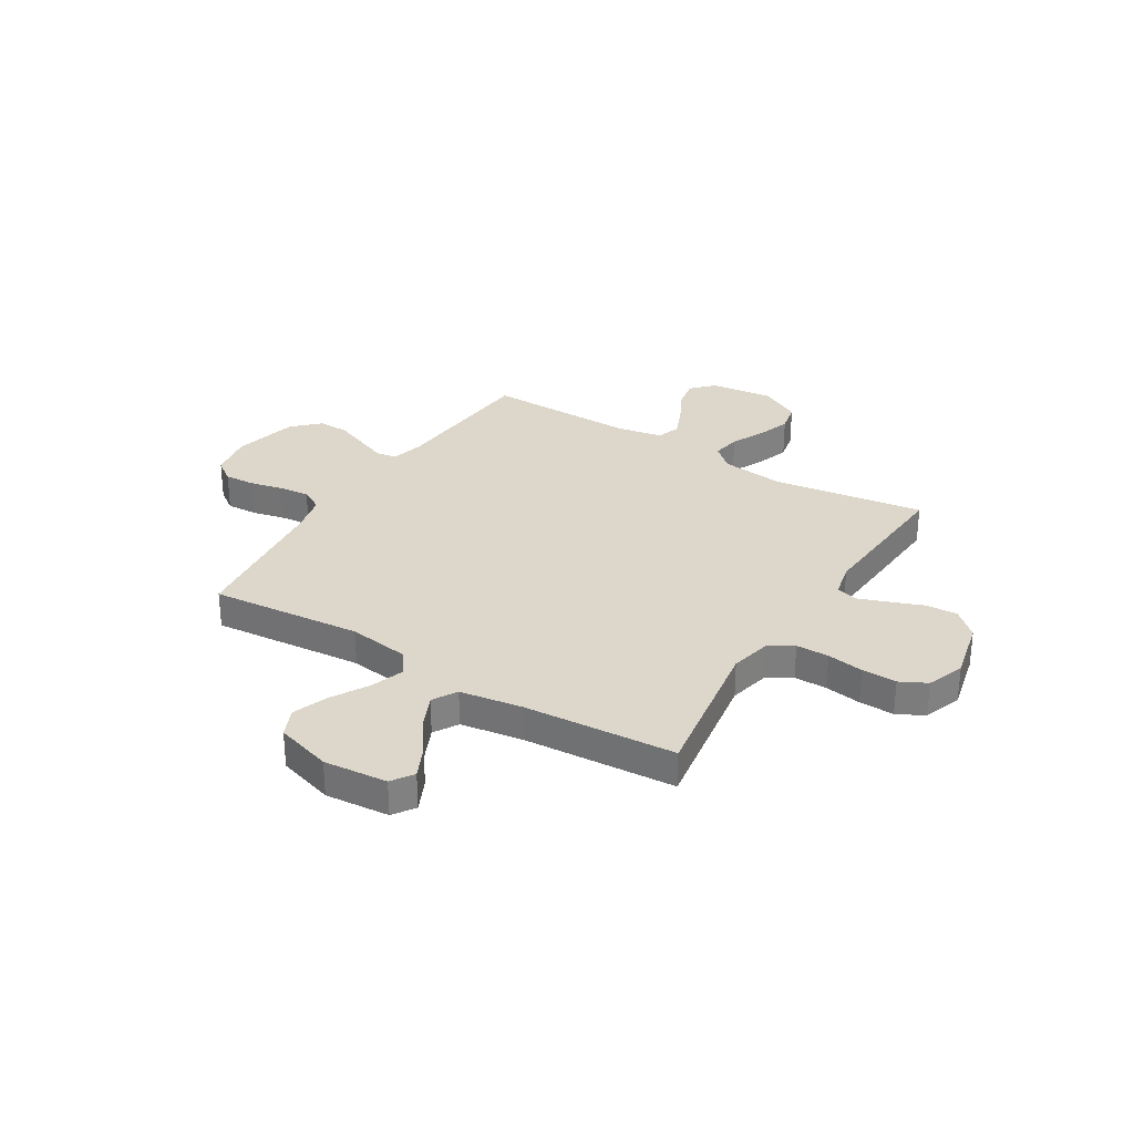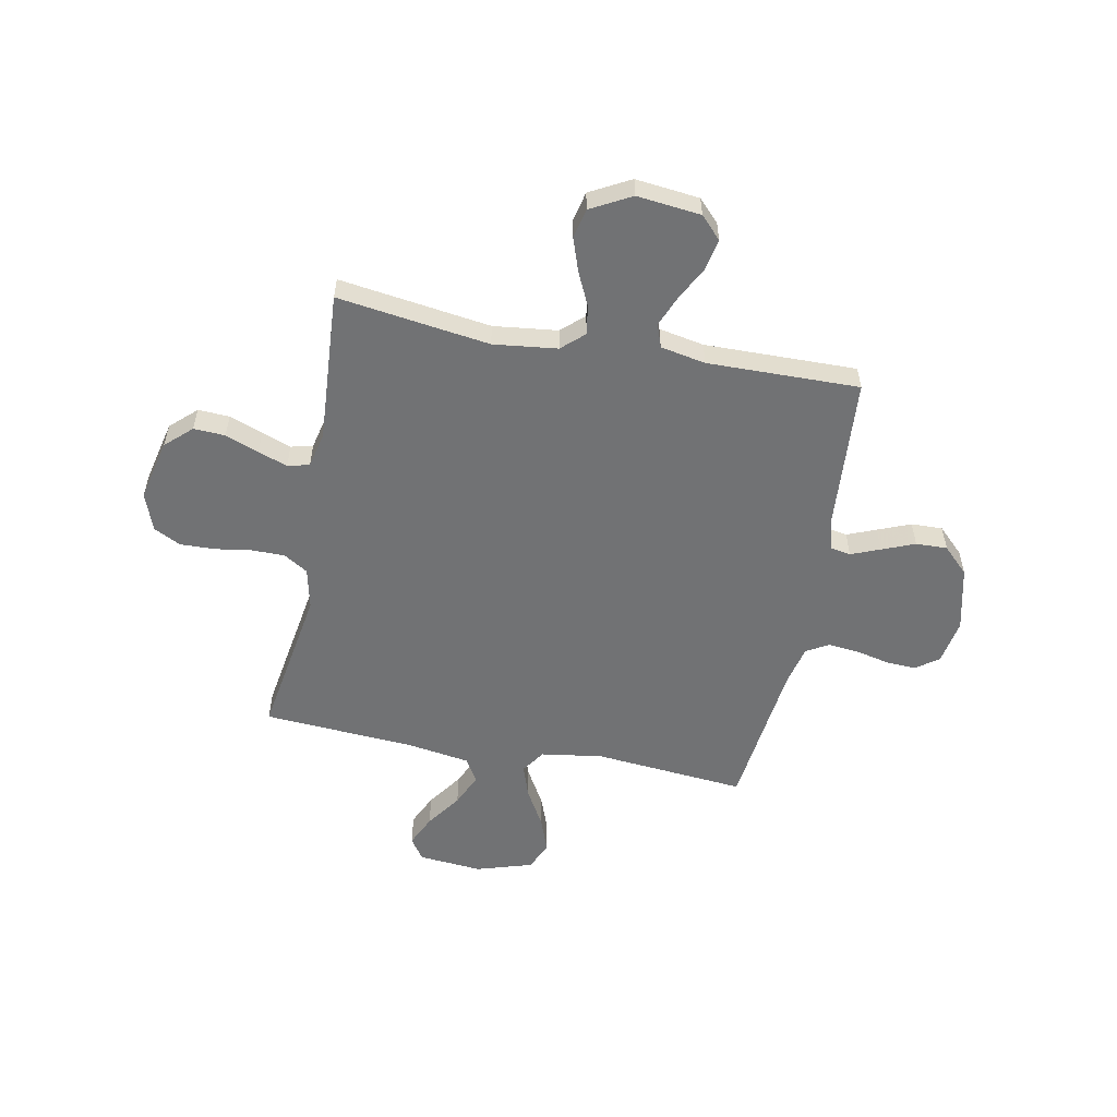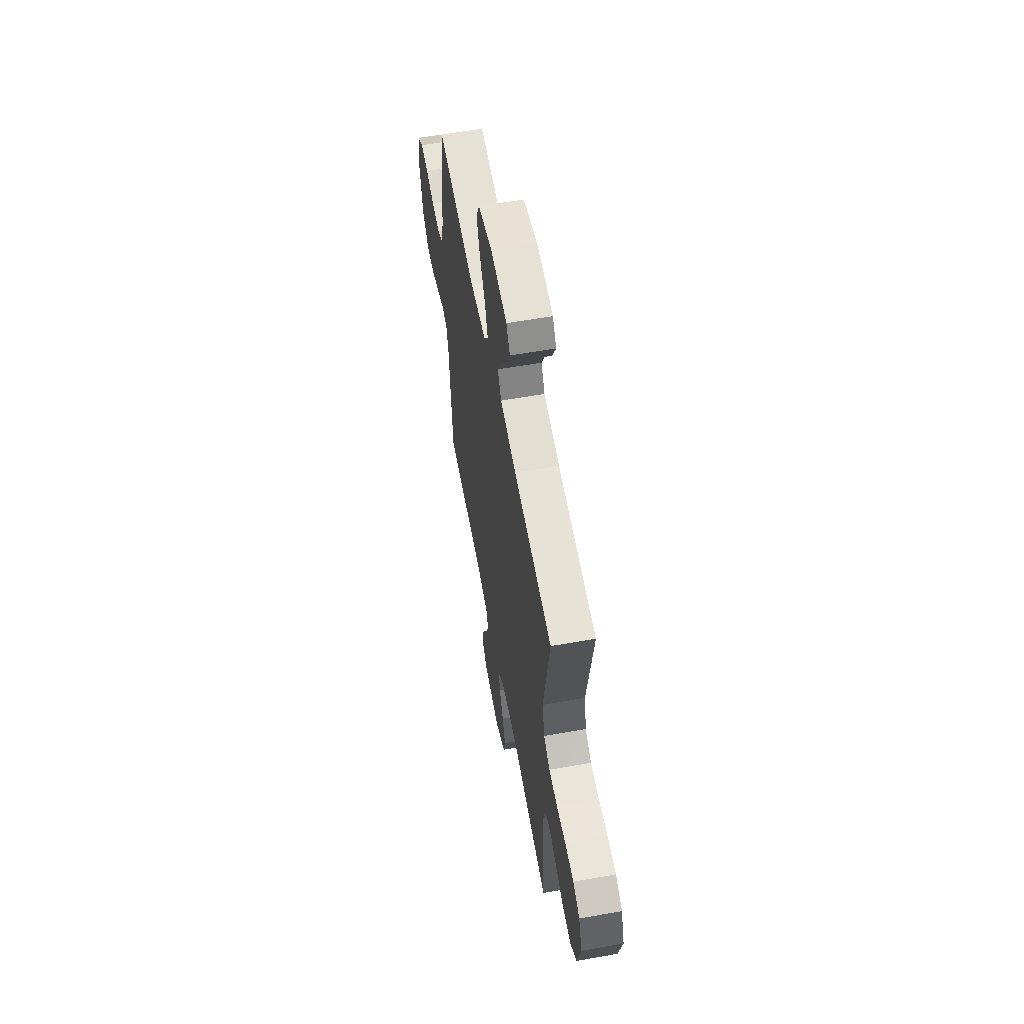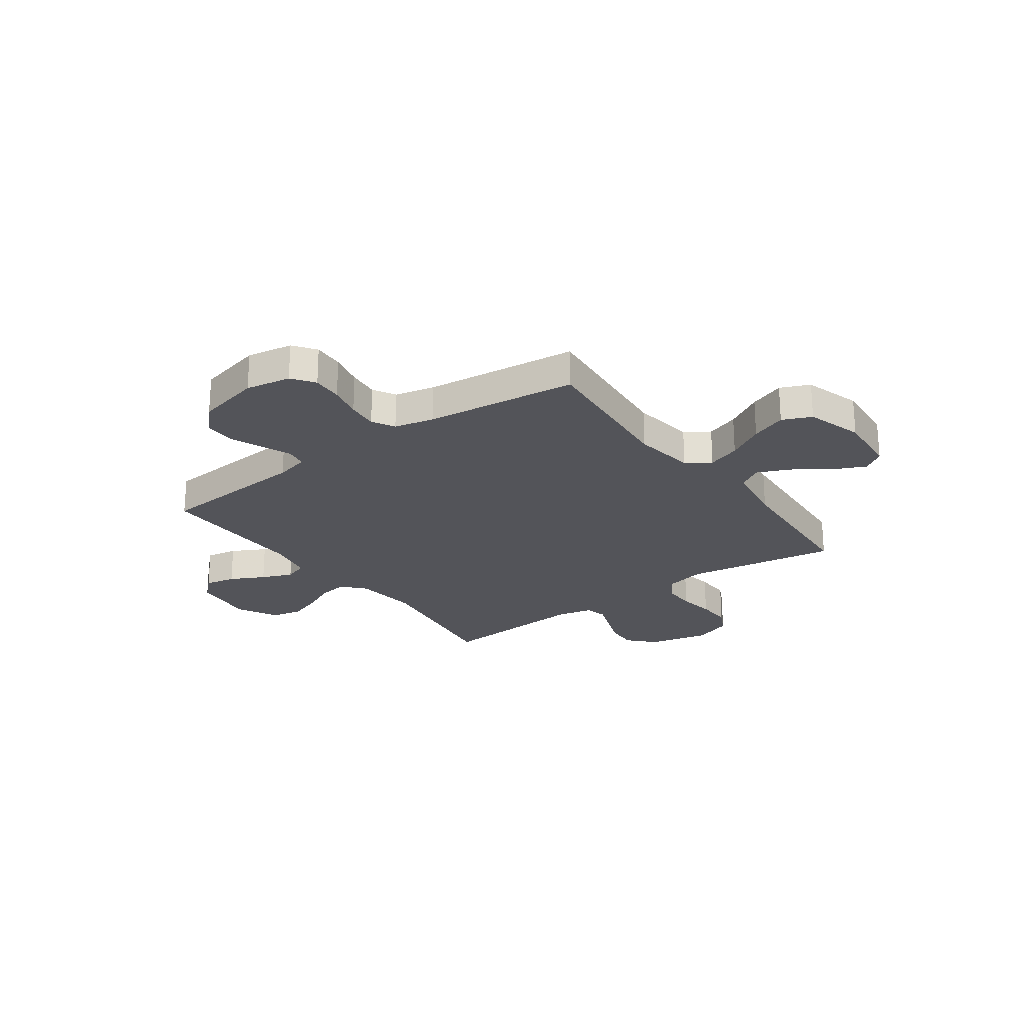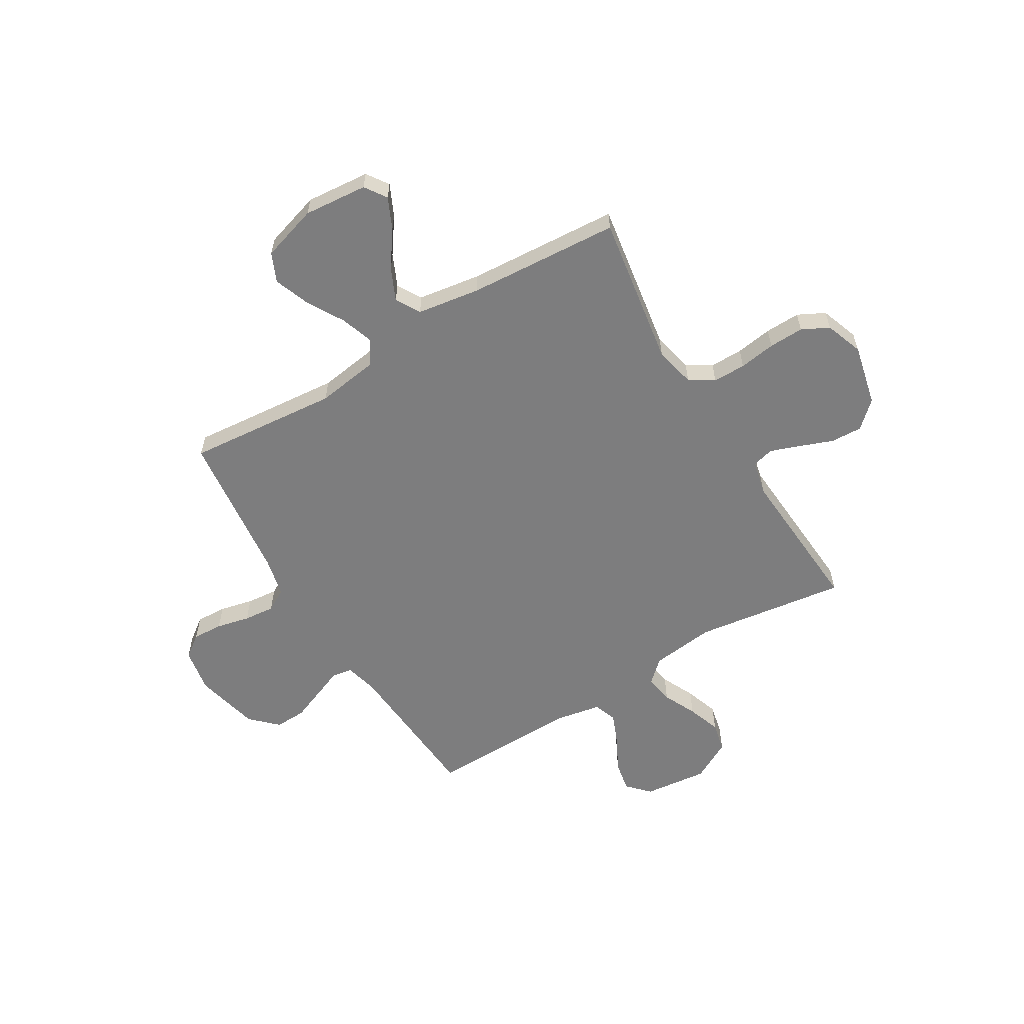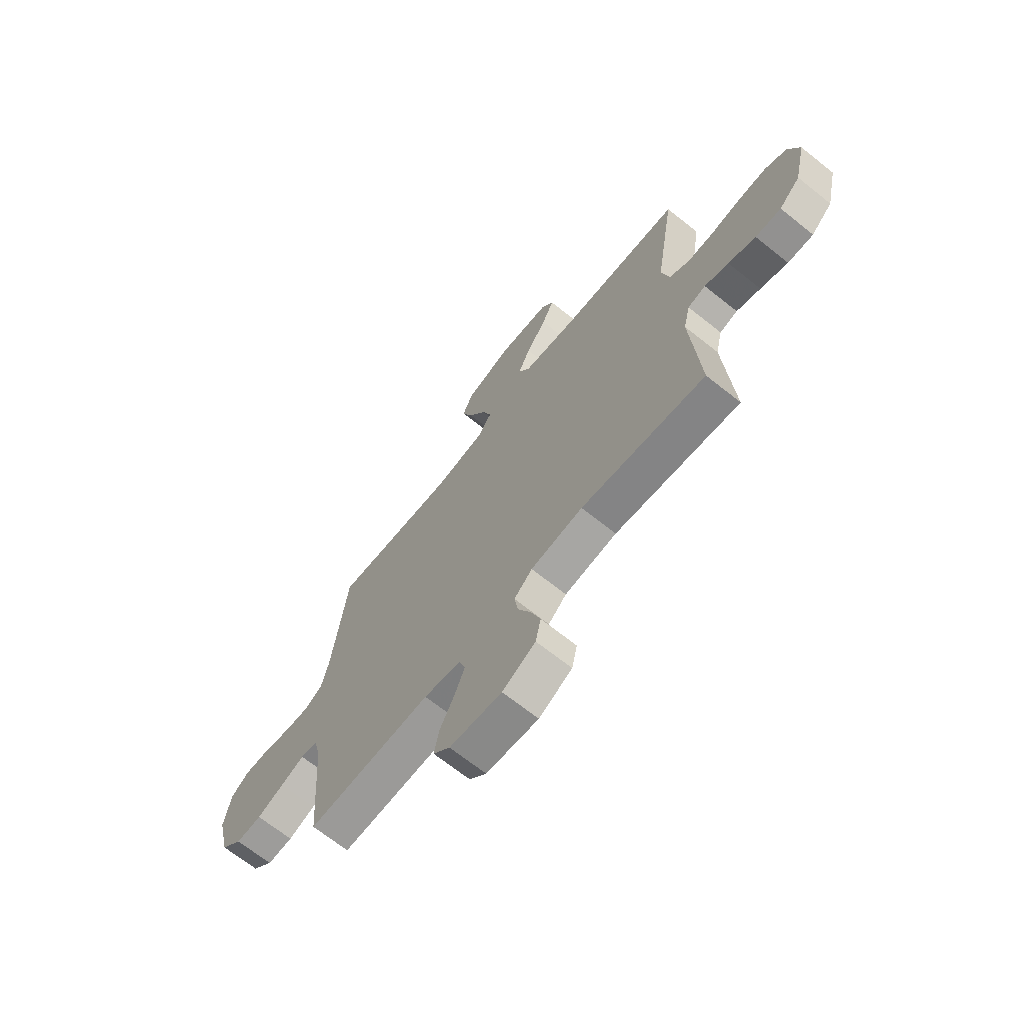
<metadata>
{"format":"obj","ext":"obj","renderer":"f3d","projection":"perspective","resolution":1024,"background":"white","views":[{"elev":30.5,"azim":31.6,"up":"+Y"},{"elev":-55.4,"azim":169.0,"up":"+Y"},{"elev":59.7,"azim":79.7,"up":"+Z"},{"elev":-23.8,"azim":-54.0,"up":"+Y"},{"elev":-59.1,"azim":31.1,"up":"+Y"},{"elev":-68.5,"azim":51.4,"up":"+Z"}]}
</metadata>
<code>
v -0.5 0.07 0.5
v -0.2 0.07 0.473
v -0.078 0.07 0.491
v -0.046 0.07 0.538
v -0.068 0.07 0.603
v -0.11 0.07 0.676
v -0.136 0.07 0.746
v -0.111 0.07 0.803
v 0 0.07 0.837
v 0.126 0.07 0.826
v 0.155 0.07 0.783
v 0.126 0.07 0.721
v 0.077 0.07 0.651
v 0.048 0.07 0.587
v 0.076 0.07 0.539
v 0.2 0.07 0.52
v 0.5 0.07 0.5
v 0.452 0.07 0.2
v 0.47 0.07 0.119
v 0.518 0.07 0.089
v 0.583 0.07 0.089
v 0.655 0.07 0.1
v 0.724 0.07 0.102
v 0.777 0.07 0.075
v 0.804 0.07 0
v 0.776 0.07 -0.122
v 0.725 0.07 -0.169
v 0.663 0.07 -0.166
v 0.597 0.07 -0.141
v 0.539 0.07 -0.12
v 0.496 0.07 -0.131
v 0.48 0.07 -0.2
v 0.5 0.07 -0.5
v 0.2 0.07 -0.458
v 0.074 0.07 -0.473
v 0.03 0.07 -0.513
v 0.039 0.07 -0.57
v 0.07 0.07 -0.636
v 0.093 0.07 -0.702
v 0.08 0.07 -0.761
v 0 0.07 -0.804
v -0.126 0.07 -0.79
v -0.167 0.07 -0.747
v -0.155 0.07 -0.686
v -0.12 0.07 -0.619
v -0.095 0.07 -0.558
v -0.111 0.07 -0.512
v -0.2 0.07 -0.495
v -0.5 0.07 -0.5
v -0.522 0.07 -0.2
v -0.538 0.07 -0.134
v -0.579 0.07 -0.127
v -0.636 0.07 -0.15
v -0.701 0.07 -0.176
v -0.763 0.07 -0.178
v -0.814 0.07 -0.128
v -0.844 0.07 0
v -0.828 0.07 0.089
v -0.784 0.07 0.121
v -0.724 0.07 0.118
v -0.658 0.07 0.103
v -0.597 0.07 0.097
v -0.553 0.07 0.122
v -0.535 0.07 0.2
v -0.5 0 0.5
v -0.2 0 0.473
v -0.078 0 0.491
v -0.046 0 0.538
v -0.068 0 0.603
v -0.11 0 0.676
v -0.136 0 0.746
v -0.111 0 0.803
v 0 0 0.837
v 0.126 0 0.826
v 0.155 0 0.783
v 0.126 0 0.721
v 0.077 0 0.651
v 0.048 0 0.587
v 0.076 0 0.539
v 0.2 0 0.52
v 0.5 0 0.5
v 0.452 0 0.2
v 0.47 0 0.119
v 0.518 0 0.089
v 0.583 0 0.089
v 0.655 0 0.1
v 0.724 0 0.102
v 0.777 0 0.075
v 0.804 0 0
v 0.776 0 -0.122
v 0.725 0 -0.169
v 0.663 0 -0.166
v 0.597 0 -0.141
v 0.539 0 -0.12
v 0.496 0 -0.131
v 0.48 0 -0.2
v 0.5 0 -0.5
v 0.2 0 -0.458
v 0.074 0 -0.473
v 0.03 0 -0.513
v 0.039 0 -0.57
v 0.07 0 -0.636
v 0.093 0 -0.702
v 0.08 0 -0.761
v 0 0 -0.804
v -0.126 0 -0.79
v -0.167 0 -0.747
v -0.155 0 -0.686
v -0.12 0 -0.619
v -0.095 0 -0.558
v -0.111 0 -0.512
v -0.2 0 -0.495
v -0.5 0 -0.5
v -0.522 0 -0.2
v -0.538 0 -0.134
v -0.579 0 -0.127
v -0.636 0 -0.15
v -0.701 0 -0.176
v -0.763 0 -0.178
v -0.814 0 -0.128
v -0.844 0 0
v -0.828 0 0.089
v -0.784 0 0.121
v -0.724 0 0.118
v -0.658 0 0.103
v -0.597 0 0.097
v -0.553 0 0.122
v -0.535 0 0.2
f 59 60 61
f 58 59 61
f 57 58 61
f 56 57 61
f 55 56 61
f 54 55 61
f 53 54 61
f 52 53 61
f 51 52 61 62
f 48 49 50
f 47 48 50 51
f 43 44 45
f 42 43 45
f 41 42 45
f 40 41 45
f 39 40 45
f 38 39 45
f 37 38 45
f 36 37 45 46
f 35 36 46 47
f 32 33 34
f 31 32 34 35
f 27 28 29
f 26 27 29
f 25 26 29
f 24 25 29
f 23 24 29
f 22 23 29
f 21 22 29
f 20 21 29 30
f 19 20 30 31
f 16 17 18
f 35 47 51
f 31 35 51
f 19 31 51
f 18 19 51
f 16 18 51
f 15 16 51
f 11 12 13
f 10 11 13
f 9 10 13
f 8 9 13
f 7 8 13
f 6 7 13
f 5 6 13
f 64 1 2
f 63 64 2 3
f 51 62 63
f 51 63 3
f 15 51 3
f 14 15 3
f 4 5 13 14
f 3 4 14
f 125 124 123
f 125 123 122
f 125 122 121
f 125 121 120
f 125 120 119
f 125 119 118
f 125 118 117
f 125 117 116
f 126 125 116 115
f 114 113 112
f 115 114 112 111
f 109 108 107
f 109 107 106
f 109 106 105
f 109 105 104
f 109 104 103
f 109 103 102
f 109 102 101
f 110 109 101 100
f 111 110 100 99
f 98 97 96
f 99 98 96 95
f 93 92 91
f 93 91 90
f 93 90 89
f 93 89 88
f 93 88 87
f 93 87 86
f 93 86 85
f 94 93 85 84
f 95 94 84 83
f 82 81 80
f 115 111 99
f 115 99 95
f 115 95 83
f 115 83 82
f 115 82 80
f 115 80 79
f 77 76 75
f 77 75 74
f 77 74 73
f 77 73 72
f 77 72 71
f 77 71 70
f 77 70 69
f 66 65 128
f 67 66 128 127
f 127 126 115
f 67 127 115
f 67 115 79
f 67 79 78
f 78 77 69 68
f 78 68 67
f 1 65 66 2
f 2 66 67 3
f 3 67 68 4
f 4 68 69 5
f 5 69 70 6
f 6 70 71 7
f 7 71 72 8
f 8 72 73 9
f 9 73 74 10
f 10 74 75 11
f 11 75 76 12
f 12 76 77 13
f 13 77 78 14
f 14 78 79 15
f 15 79 80 16
f 16 80 81 17
f 17 81 82 18
f 18 82 83 19
f 19 83 84 20
f 20 84 85 21
f 21 85 86 22
f 22 86 87 23
f 23 87 88 24
f 24 88 89 25
f 25 89 90 26
f 26 90 91 27
f 27 91 92 28
f 28 92 93 29
f 29 93 94 30
f 30 94 95 31
f 31 95 96 32
f 32 96 97 33
f 33 97 98 34
f 34 98 99 35
f 35 99 100 36
f 36 100 101 37
f 37 101 102 38
f 38 102 103 39
f 39 103 104 40
f 40 104 105 41
f 41 105 106 42
f 42 106 107 43
f 43 107 108 44
f 44 108 109 45
f 45 109 110 46
f 46 110 111 47
f 47 111 112 48
f 48 112 113 49
f 49 113 114 50
f 50 114 115 51
f 51 115 116 52
f 52 116 117 53
f 53 117 118 54
f 54 118 119 55
f 55 119 120 56
f 56 120 121 57
f 57 121 122 58
f 58 122 123 59
f 59 123 124 60
f 60 124 125 61
f 61 125 126 62
f 62 126 127 63
f 63 127 128 64
f 64 128 65 1

</code>
